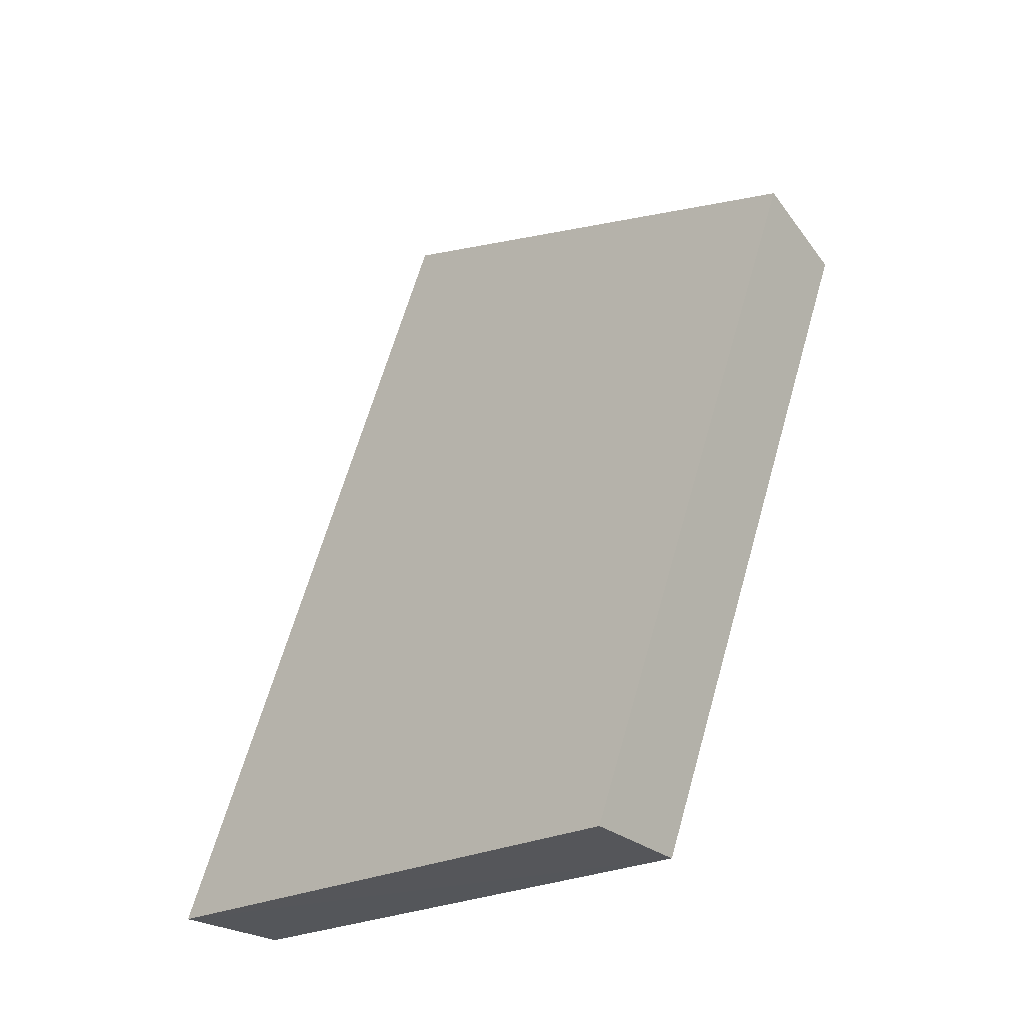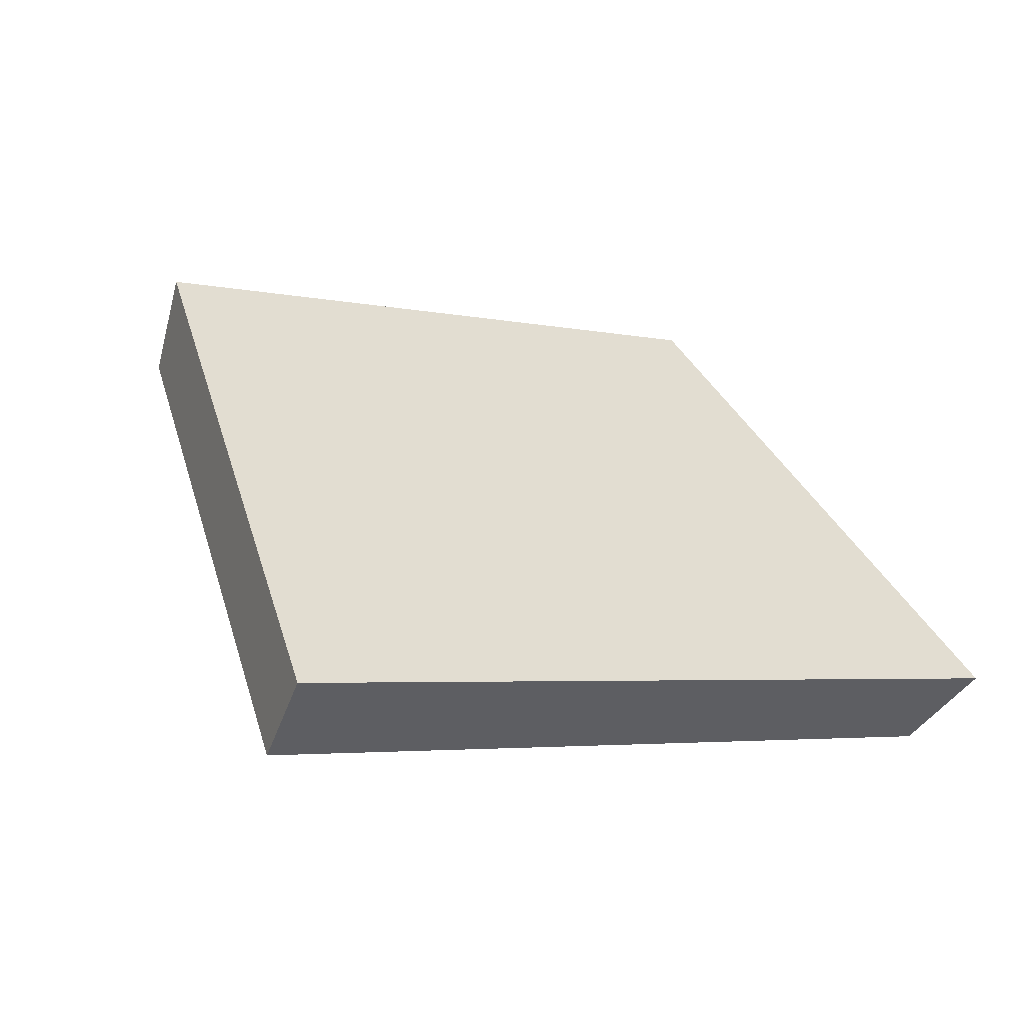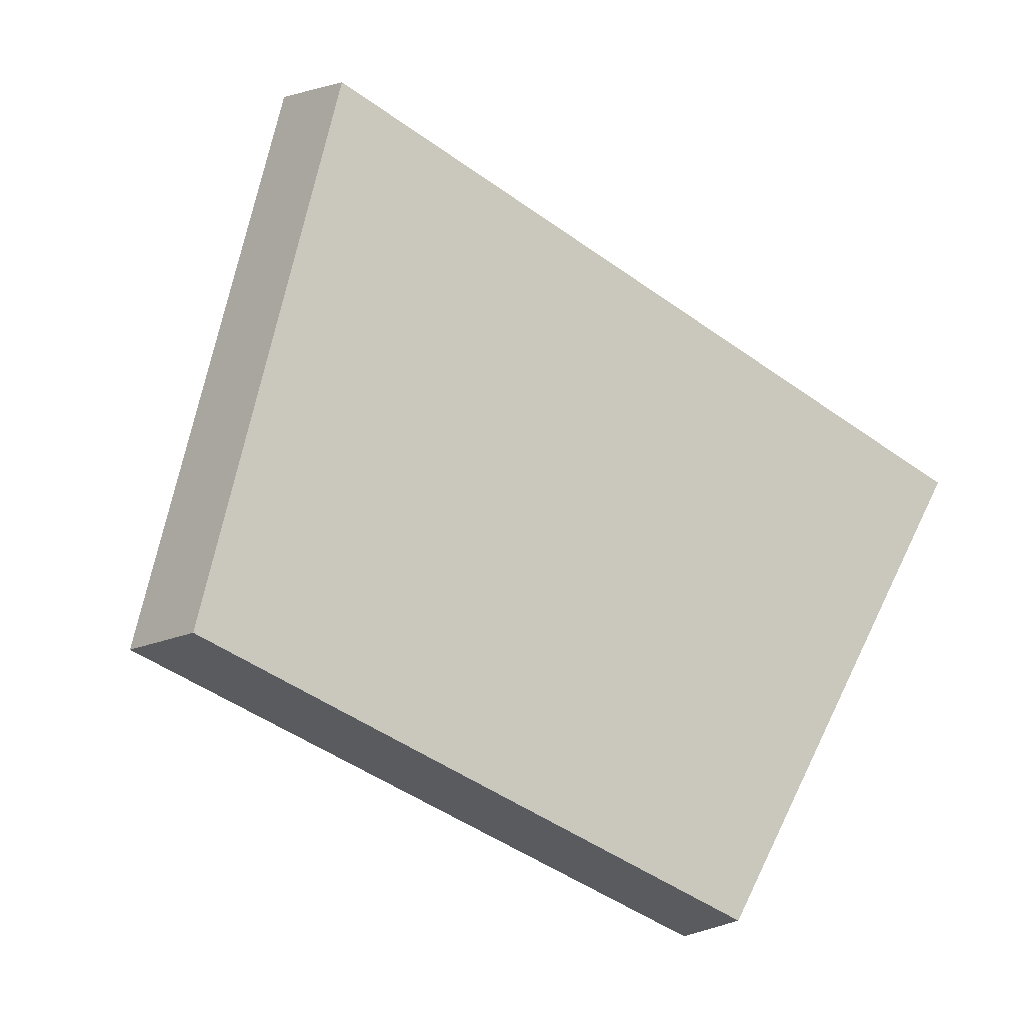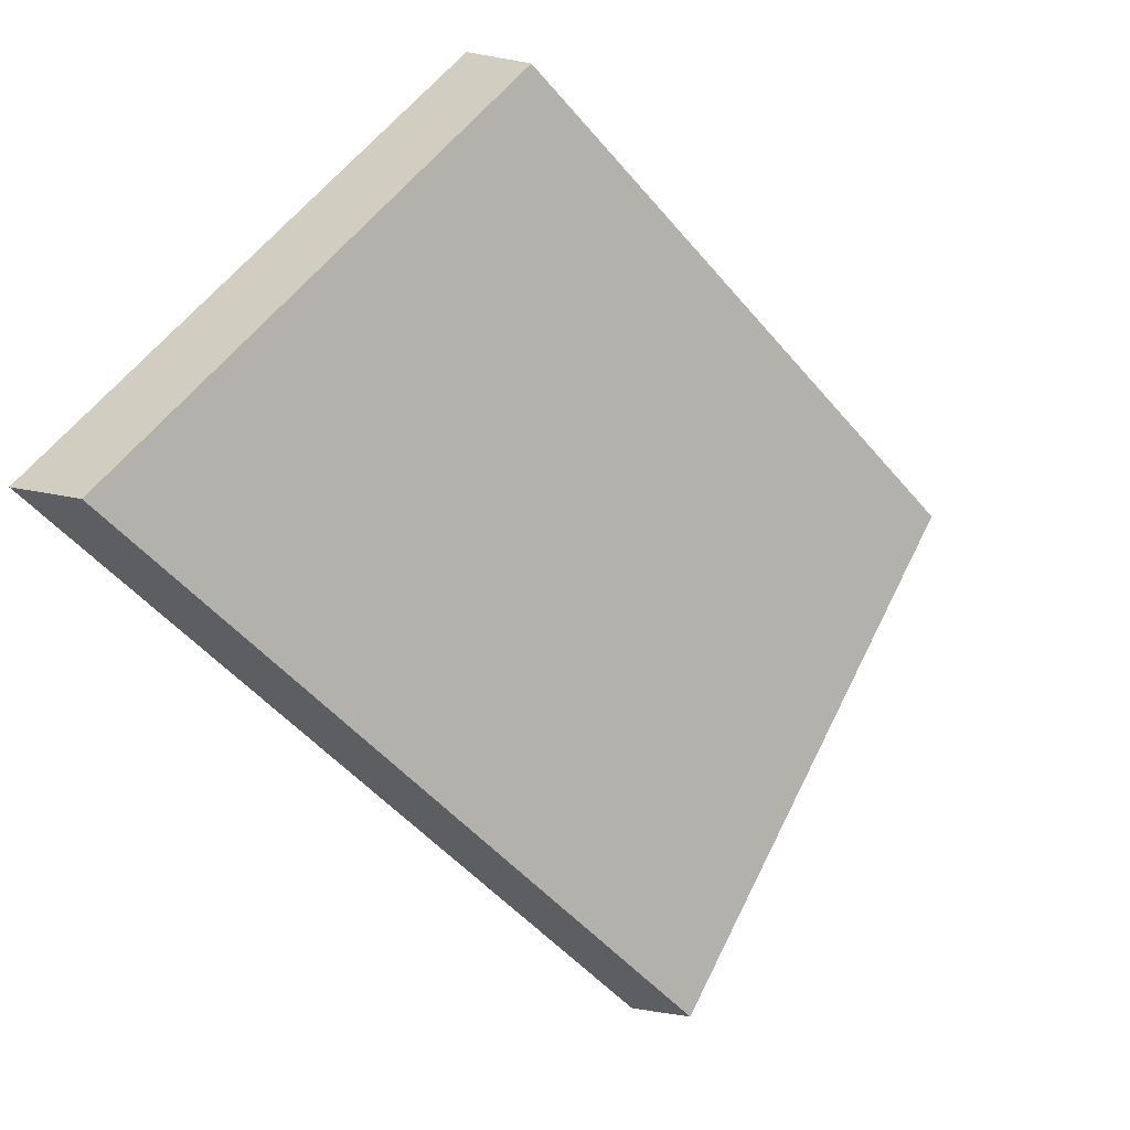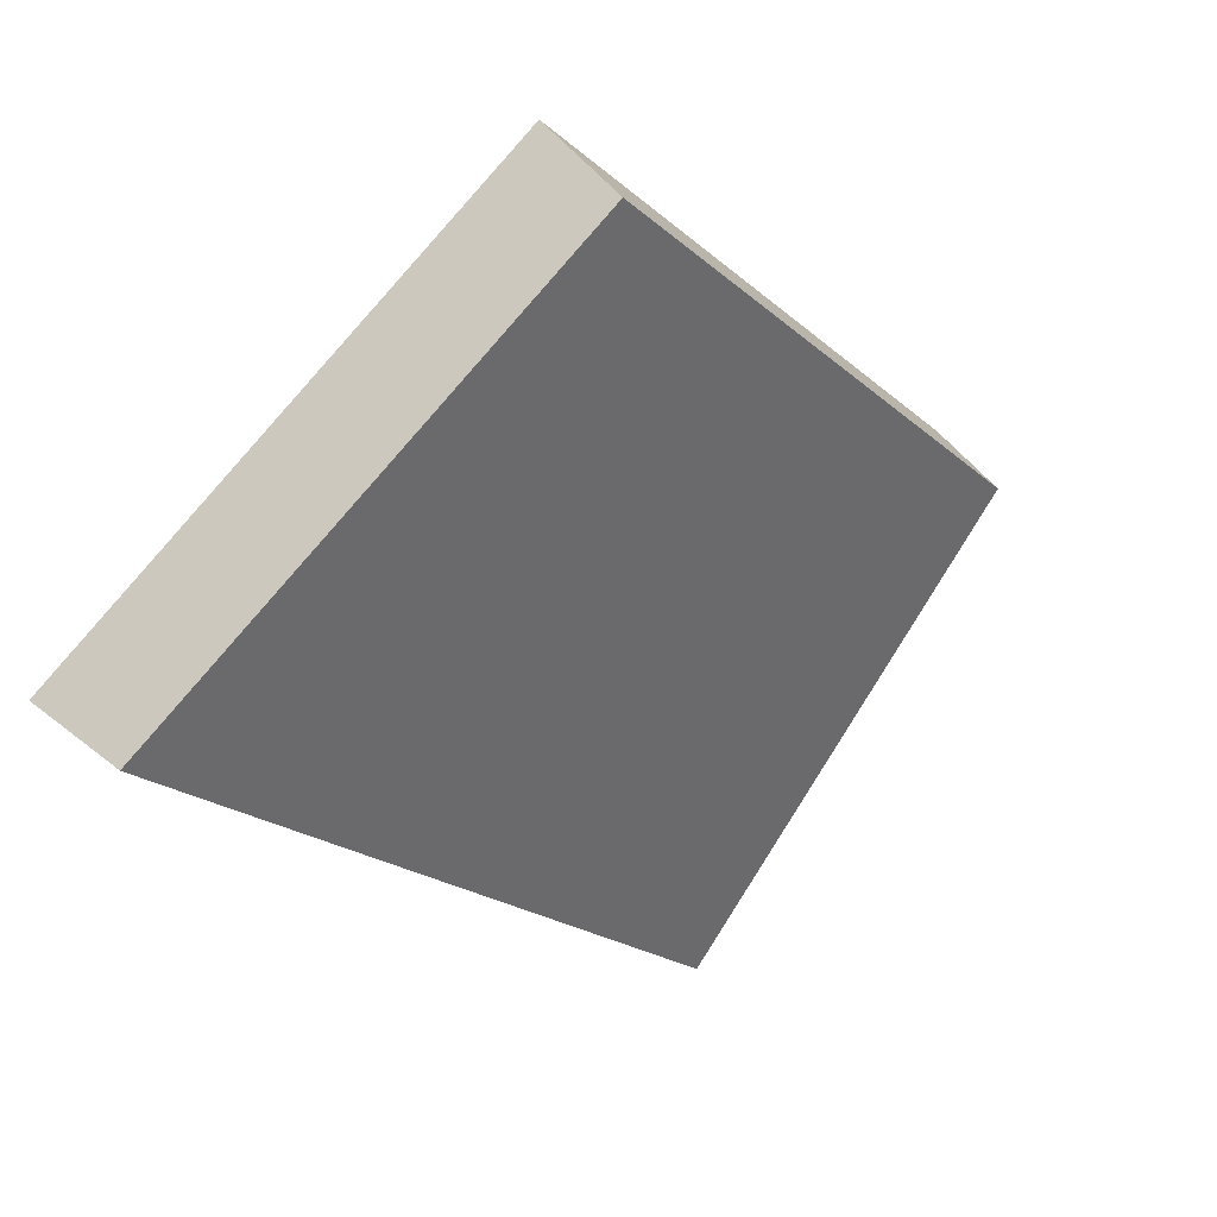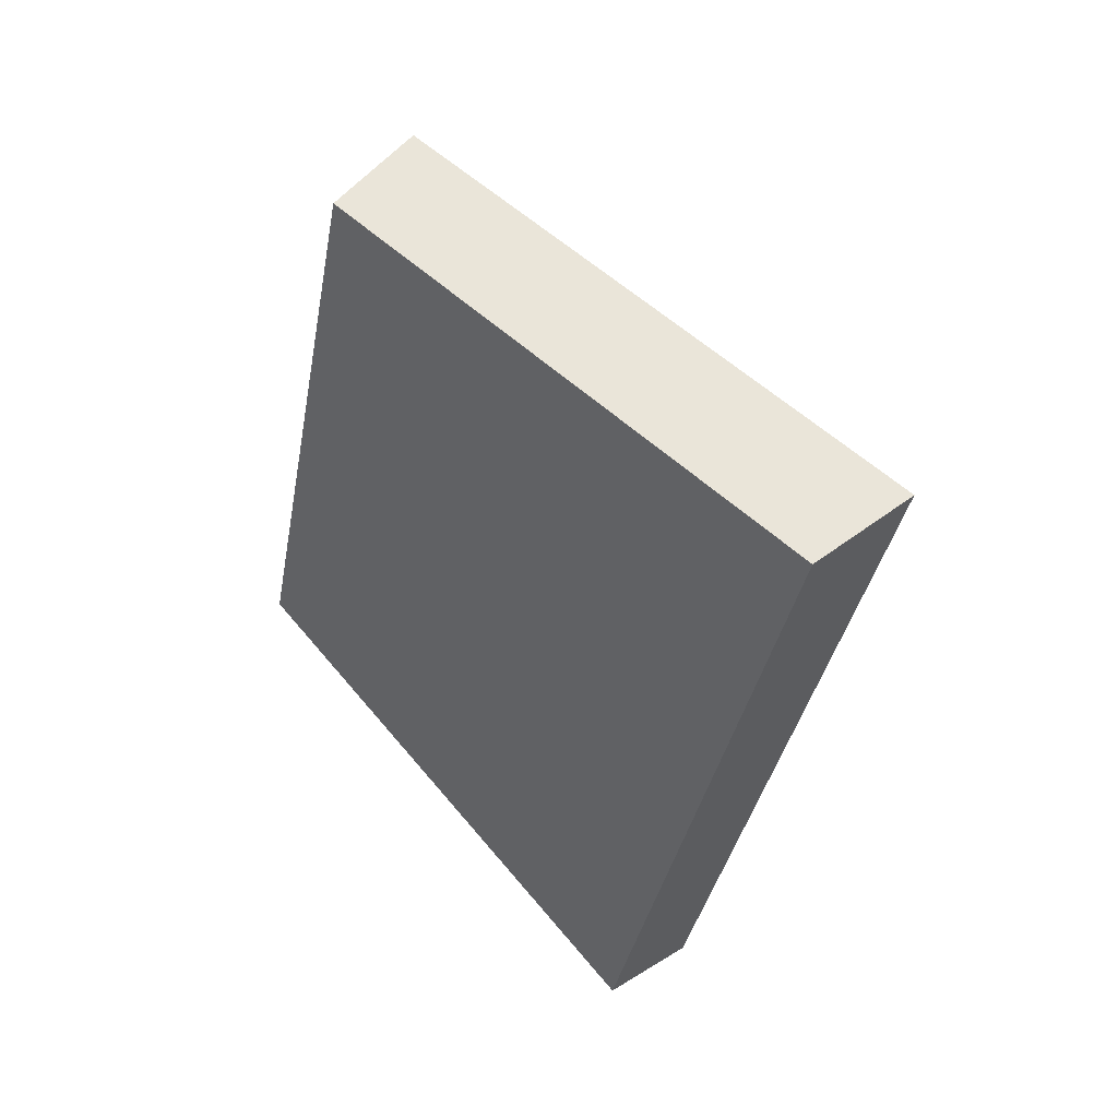
<metadata>
{"format":"obj","ext":"obj","renderer":"f3d","projection":"perspective","resolution":1024,"background":"white","views":[{"elev":64.2,"azim":95.5,"up":"+Y"},{"elev":-4.1,"azim":-46.4,"up":"+Y"},{"elev":-66.2,"azim":-37.0,"up":"+Z"},{"elev":-50.5,"azim":118.1,"up":"+Y"},{"elev":-20.5,"azim":112.9,"up":"+Y"},{"elev":-34.7,"azim":-110.3,"up":"+Y"}]}
</metadata>
<code>
v 2.124 0.1254 2.734
v 2.109 0.1254 2.732
v 2.112 0.1324 2.725
v 2.124 0.1324 2.727
v 2.112 0.1339 2.726
v 2.112 0.1324 2.725
v 2.109 0.1254 2.732
v 2.109 0.1265 2.733
v 2.124 0.1339 2.728
v 2.124 0.1324 2.727
v 2.112 0.1324 2.725
v 2.112 0.1339 2.726
v 2.109 0.1265 2.733
v 2.109 0.1254 2.732
v 2.124 0.1254 2.734
v 2.124 0.1265 2.736
v 2.124 0.1265 2.736
v 2.124 0.1254 2.734
v 2.124 0.1324 2.727
v 2.124 0.1339 2.728
v 2.124 0.1339 2.728
v 2.112 0.1339 2.726
v 2.109 0.1265 2.733
v 2.124 0.1265 2.736
f 1 2 3
f 1 3 4
f 5 6 7
f 5 7 8
f 9 10 11
f 9 11 12
f 13 14 15
f 13 15 16
f 17 18 19
f 17 19 20
f 21 22 23
f 21 23 24

</code>
